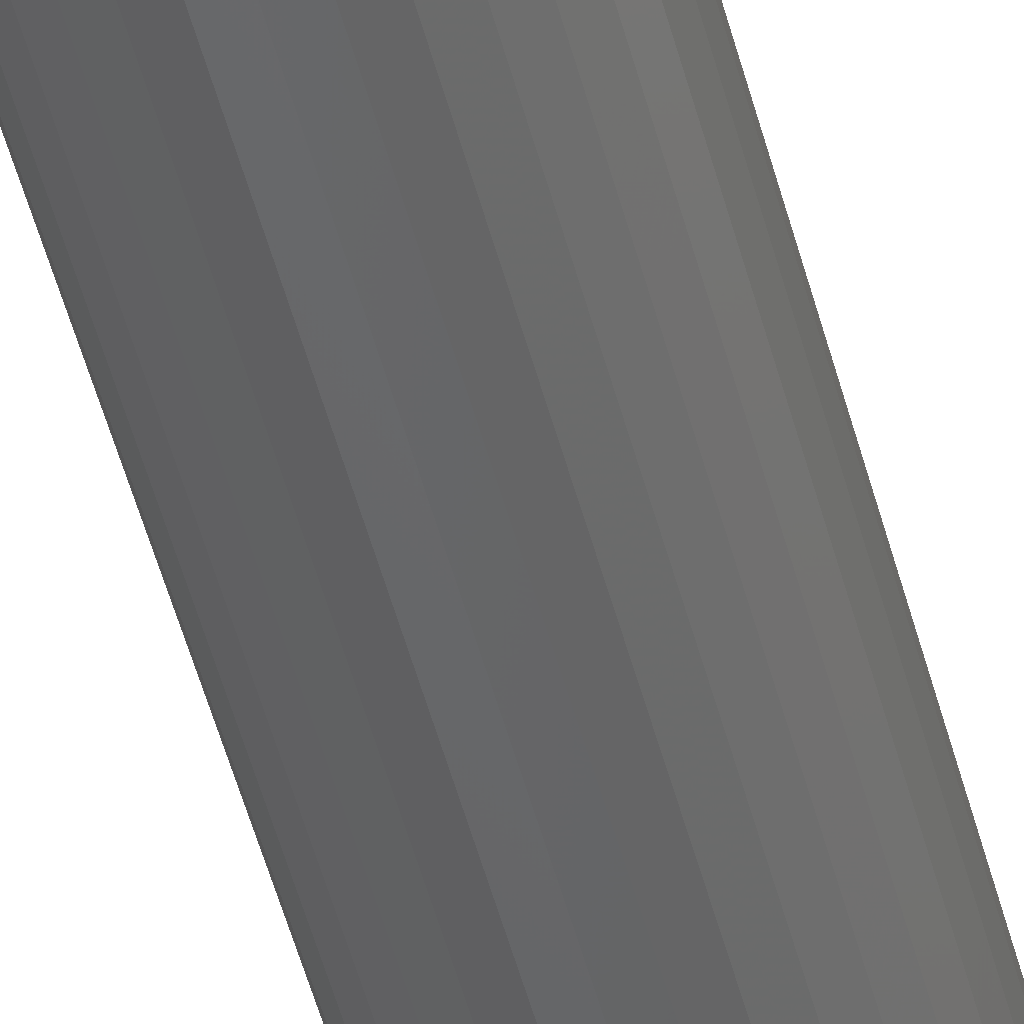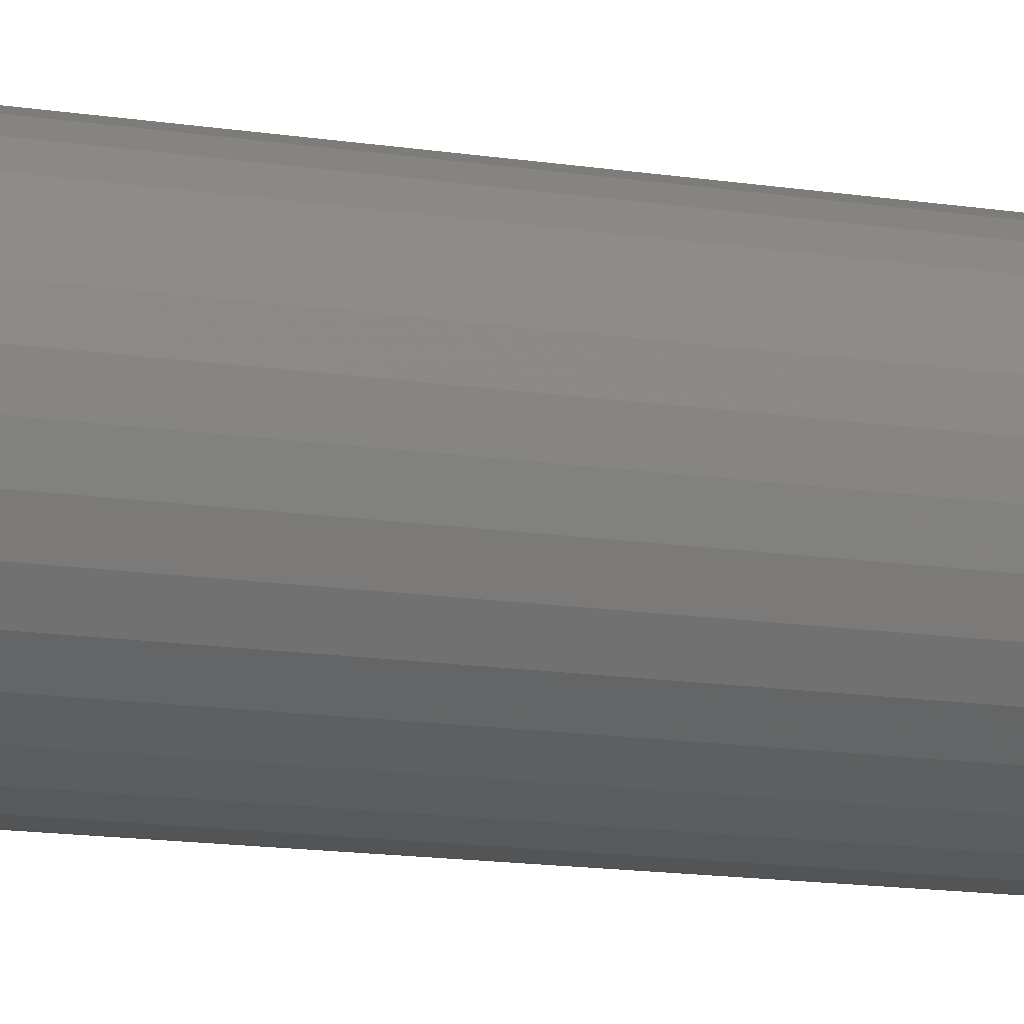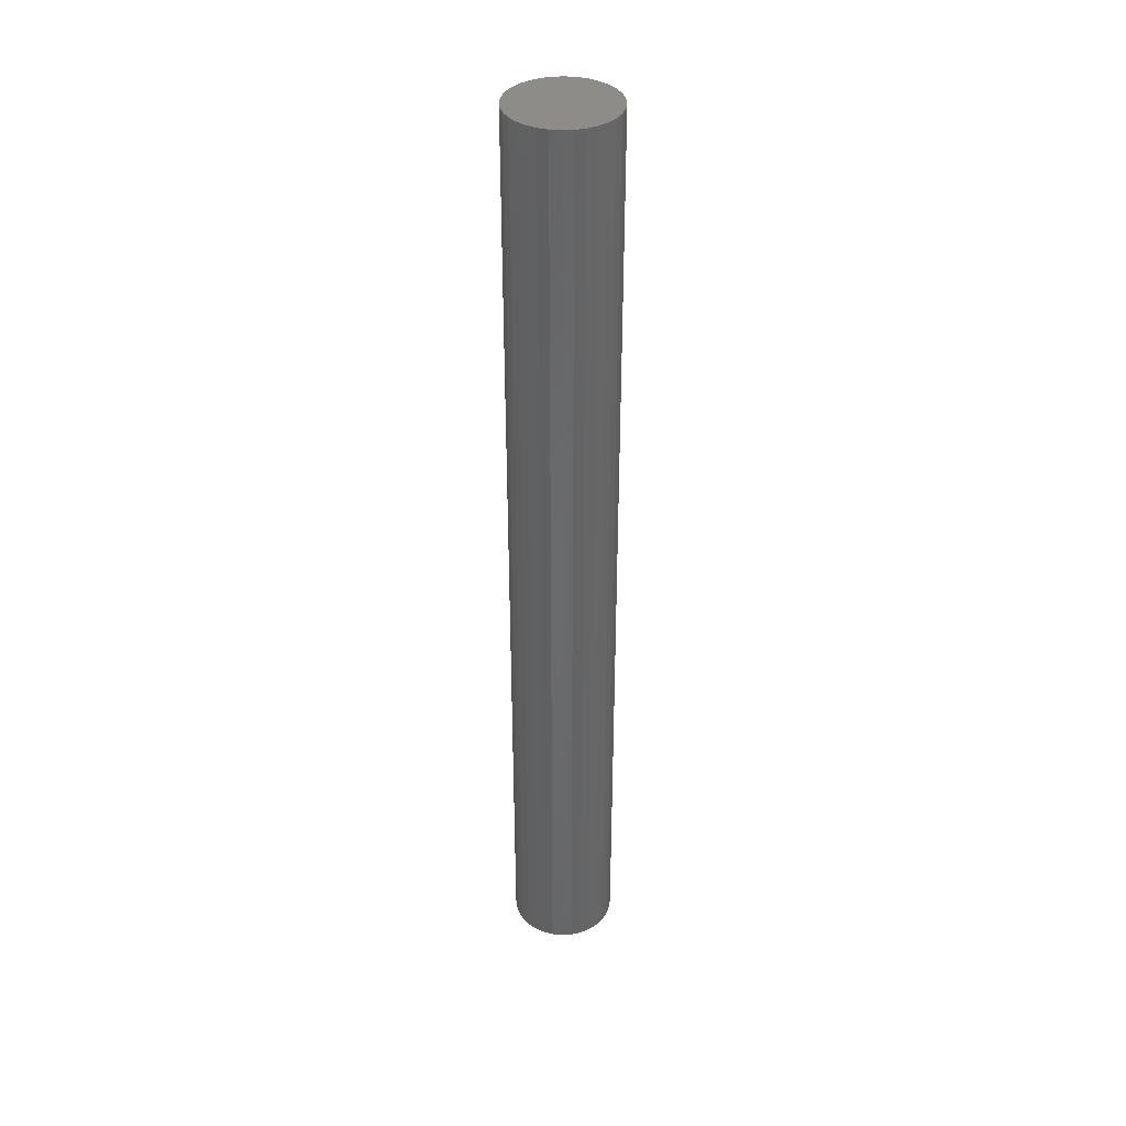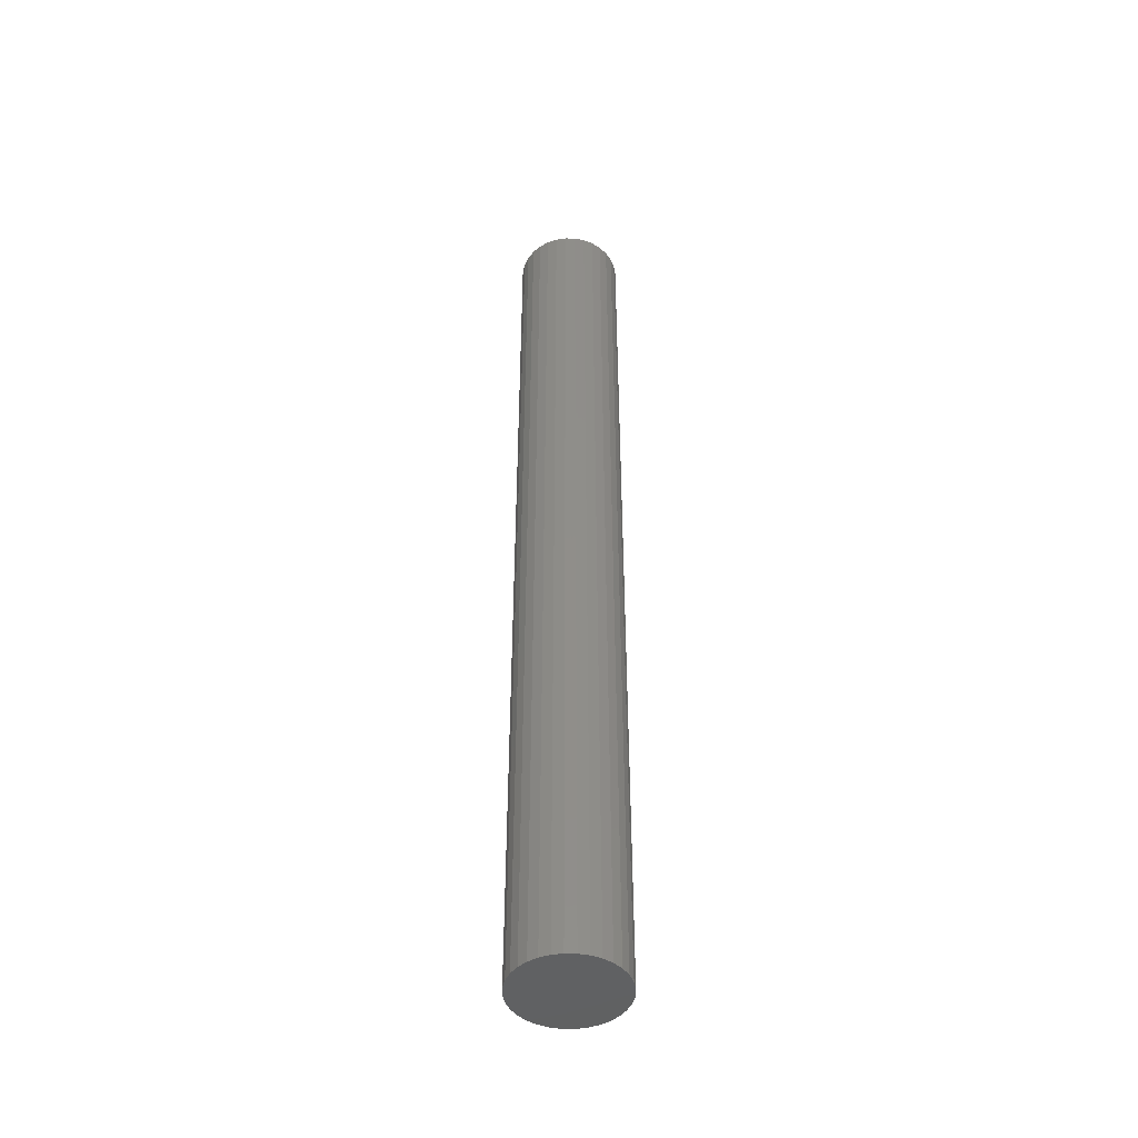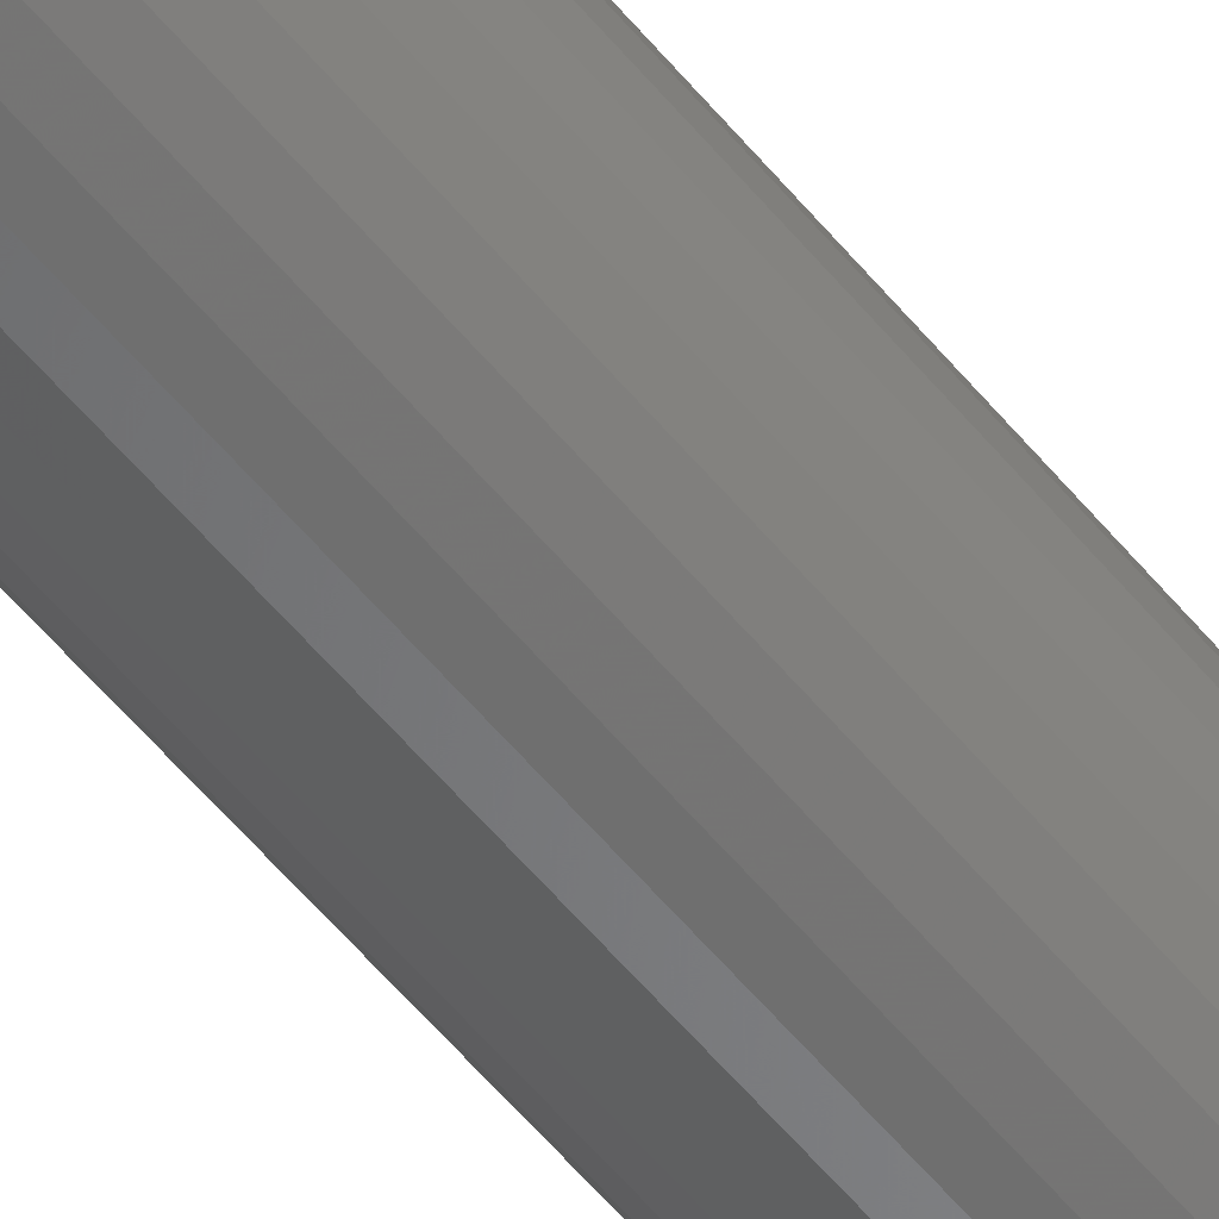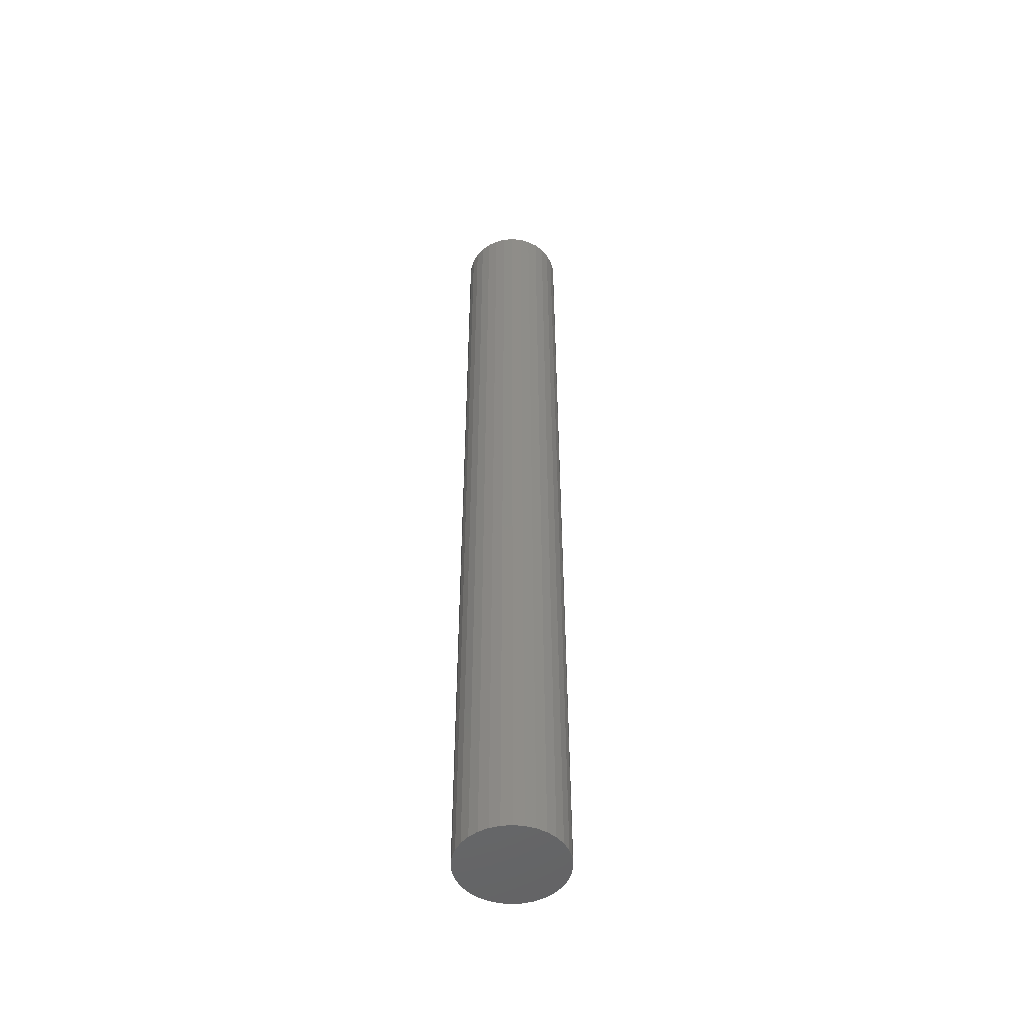
<metadata>
{"format":"stl","ext":"stl","renderer":"f3d","projection":"perspective","resolution":1024,"background":"white","views":[{"elev":-49.2,"azim":14.2,"up":"+Y"},{"elev":-6.7,"azim":54.1,"up":"+Y"},{"elev":37.6,"azim":1.3,"up":"+Z"},{"elev":-45.8,"azim":161.7,"up":"+Z"},{"elev":-56.4,"azim":-141.3,"up":"+Y"},{"elev":-50.5,"azim":100.7,"up":"+Z"}]}
</metadata>
<code>
# stl→obj: 64 verts, 124 faces
v -0.01502 0.0813 1.5
v 0.01732 0.0813 1.5
v 0.001151 0.08289 1.5
v -0.03057 0.07658 1.5
v 0.03287 0.07658 1.5
v -0.0449 0.06892 1.5
v 0.04721 0.06892 1.5
v -0.05746 0.05862 1.5
v 0.05977 0.05862 1.5
v 0.05977 -0.05862 1.5
v -0.0449 -0.06892 1.5
v 0.04721 -0.06892 1.5
v -0.03057 -0.07658 1.5
v 0.03287 -0.07658 1.5
v -0.01502 -0.0813 1.5
v 0.01732 -0.0813 1.5
v 0.001151 -0.08289 1.5
v 0.07008 0.04605 1.5
v -0.06777 0.04605 1.5
v 0.07774 0.03172 1.5
v -0.07543 0.03172 1.5
v 0.08245 0.01617 1.5
v -0.08015 0.01617 1.5
v 0.08405 0 1.5
v -0.08174 4.696e-17 1.5
v 0.08245 -0.01617 1.5
v -0.08015 -0.01617 1.5
v 0.07774 -0.03172 1.5
v -0.07543 -0.03172 1.5
v 0.07008 -0.04605 1.5
v -0.06777 -0.04605 1.5
v -0.05746 -0.05862 1.5
v 0.001151 0.08289 0
v 0.01732 0.0813 0
v -0.01502 0.0813 0
v -0.03057 0.07658 0
v 0.03287 0.07658 0
v -0.0449 0.06892 0
v 0.04721 0.06892 0
v -0.05746 0.05862 0
v 0.05977 0.05862 0
v 0.04721 -0.06892 0
v -0.0449 -0.06892 0
v 0.05977 -0.05862 0
v -0.03057 -0.07658 0
v 0.03287 -0.07658 0
v -0.01502 -0.0813 0
v 0.01732 -0.0813 0
v 0.001151 -0.08289 0
v -0.05746 -0.05862 0
v -0.06777 -0.04605 0
v 0.07008 -0.04605 0
v -0.07543 -0.03172 0
v 0.07774 -0.03172 0
v -0.08015 -0.01617 0
v 0.08245 -0.01617 0
v -0.08174 4.696e-17 0
v 0.08405 0 0
v -0.08015 0.01617 0
v 0.08245 0.01617 0
v -0.07543 0.03172 0
v 0.07774 0.03172 0
v -0.06777 0.04605 0
v 0.07008 0.04605 0
f 1 2 3
f 2 1 4
f 2 4 5
f 5 4 6
f 5 6 7
f 7 6 8
f 7 8 9
f 10 11 12
f 12 11 13
f 12 13 14
f 14 13 15
f 14 15 16
f 16 15 17
f 9 8 18
f 18 8 19
f 18 19 20
f 20 19 21
f 20 21 22
f 22 21 23
f 22 23 24
f 24 23 25
f 24 25 26
f 26 25 27
f 26 27 28
f 28 27 29
f 28 29 30
f 30 29 31
f 30 31 10
f 10 31 32
f 10 32 11
f 33 34 35
f 36 35 34
f 37 36 34
f 38 36 37
f 39 38 37
f 40 38 39
f 41 40 39
f 42 43 44
f 45 43 42
f 46 45 42
f 47 45 46
f 48 47 46
f 49 47 48
f 43 50 44
f 44 50 51
f 44 51 52
f 52 51 53
f 52 53 54
f 54 53 55
f 54 55 56
f 56 55 57
f 56 57 58
f 58 57 59
f 58 59 60
f 60 59 61
f 60 61 62
f 62 61 63
f 62 63 64
f 64 63 40
f 64 40 41
f 58 24 56
f 56 24 26
f 56 26 54
f 54 26 28
f 54 28 52
f 52 28 30
f 52 30 44
f 44 30 10
f 44 10 42
f 42 10 12
f 42 12 46
f 46 12 14
f 46 14 48
f 48 14 16
f 48 16 49
f 49 16 17
f 49 17 47
f 47 17 15
f 47 15 45
f 45 15 13
f 45 13 43
f 43 13 11
f 43 11 50
f 50 11 32
f 50 32 51
f 51 32 31
f 51 31 53
f 53 31 29
f 53 29 55
f 55 29 27
f 55 27 57
f 57 27 25
f 57 25 59
f 59 25 23
f 59 23 61
f 61 23 21
f 61 21 63
f 63 21 19
f 63 19 40
f 40 19 8
f 40 8 38
f 38 8 6
f 38 6 36
f 36 6 4
f 36 4 35
f 35 4 1
f 35 1 33
f 33 1 3
f 33 3 34
f 34 3 2
f 34 2 37
f 37 2 5
f 37 5 39
f 39 5 7
f 39 7 41
f 41 7 9
f 41 9 64
f 64 9 18
f 64 18 62
f 62 18 20
f 62 20 60
f 60 20 22
f 60 22 58
f 58 22 24

</code>
